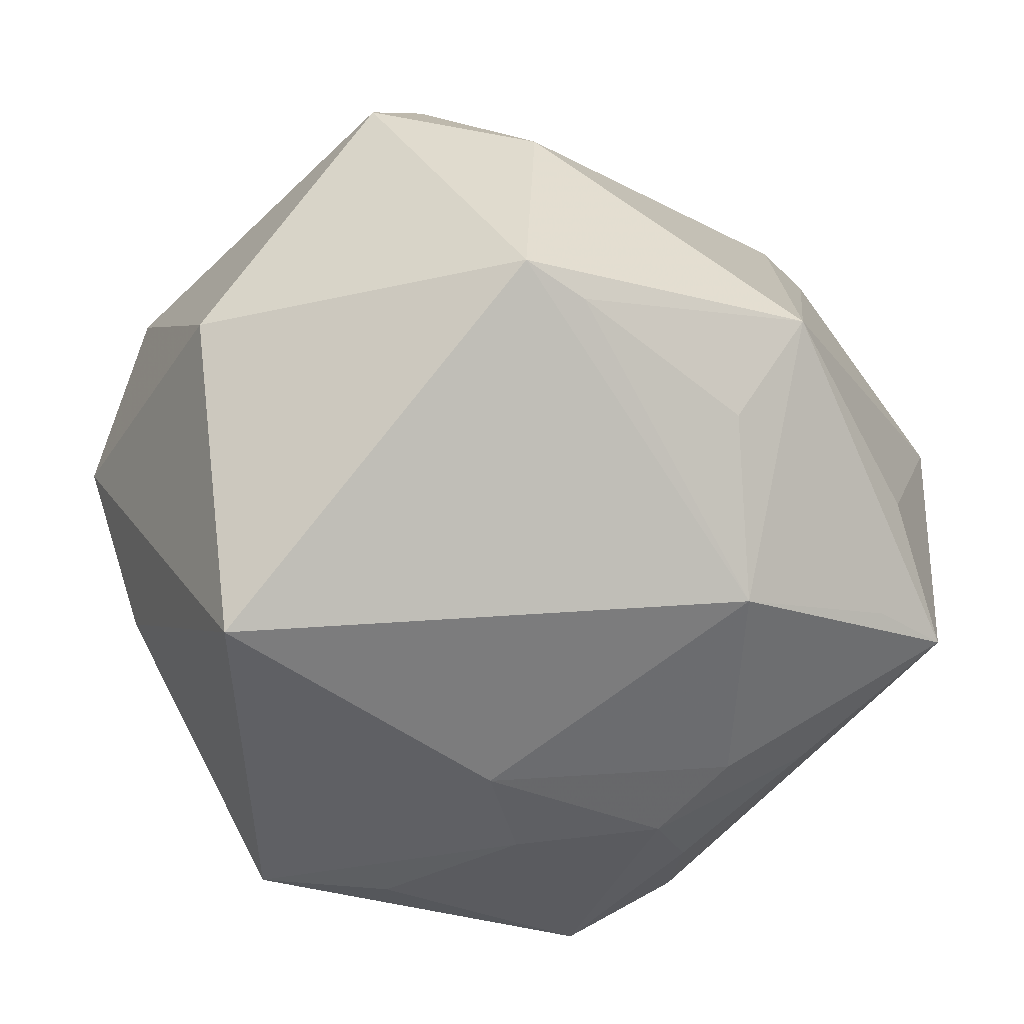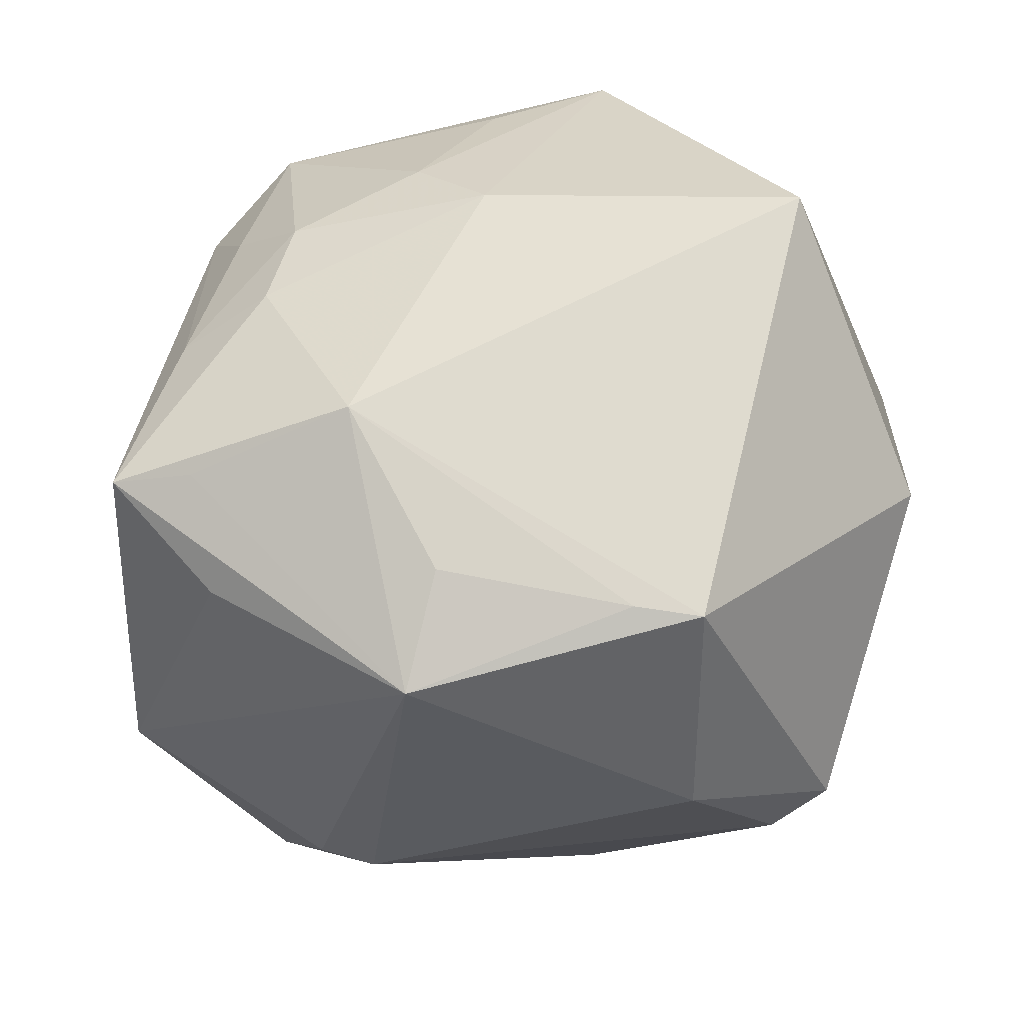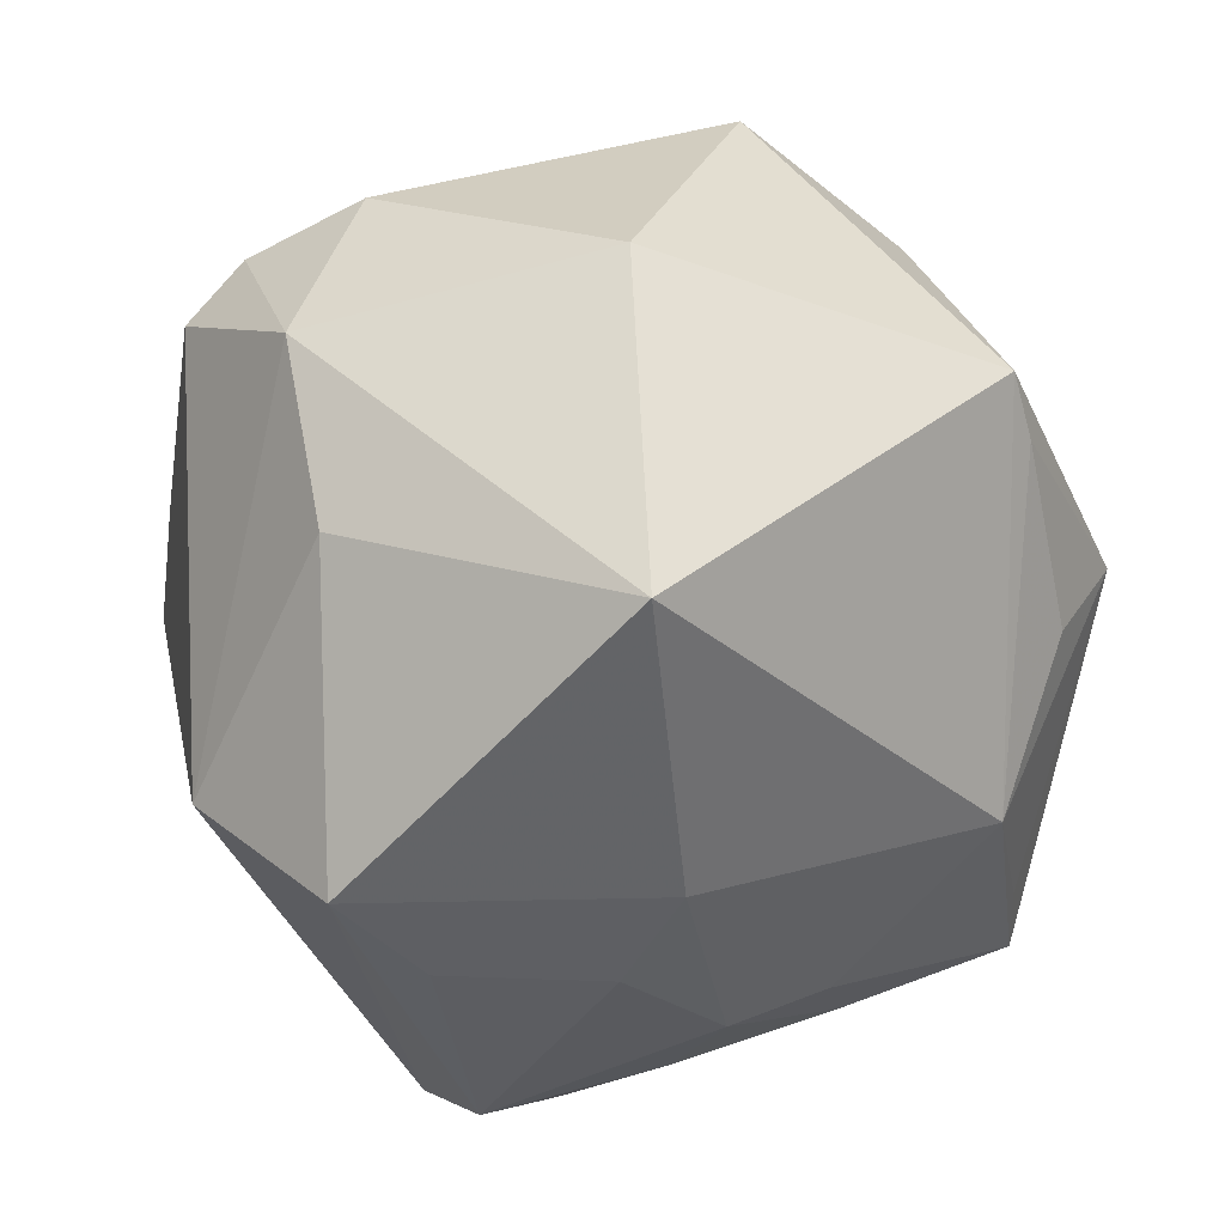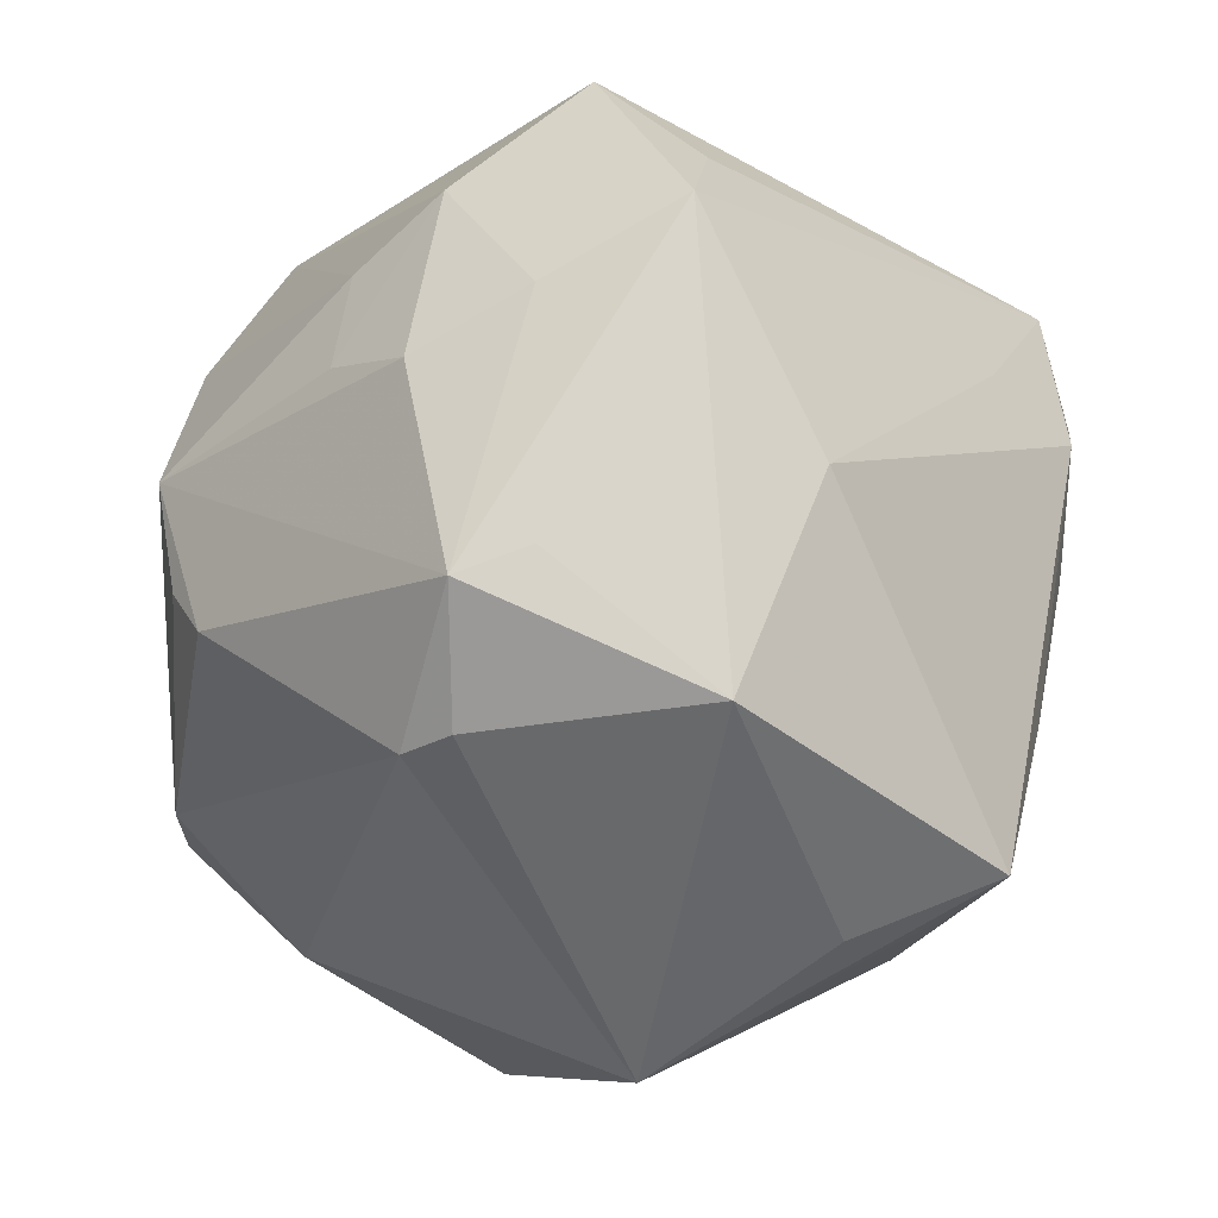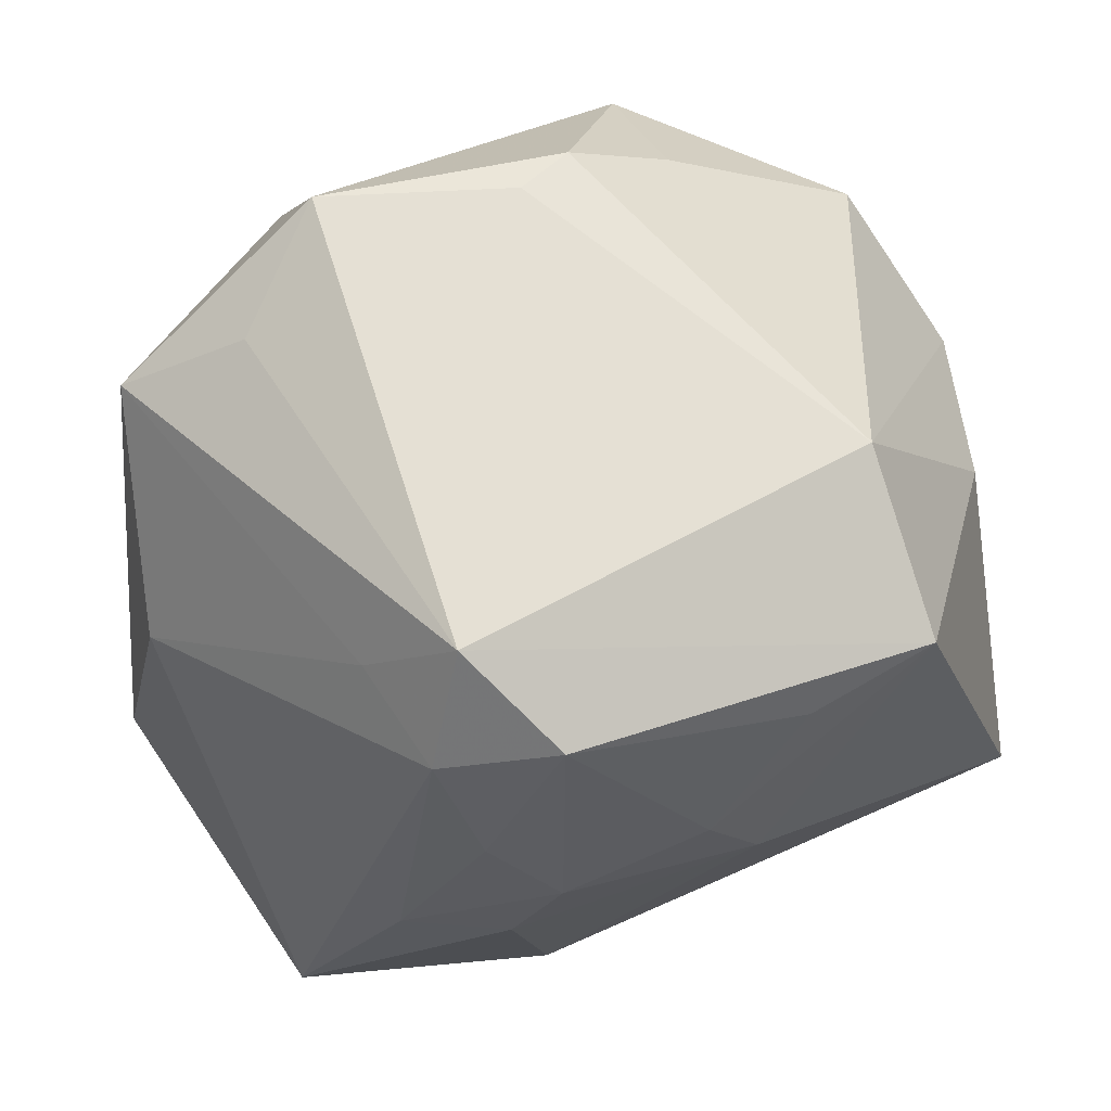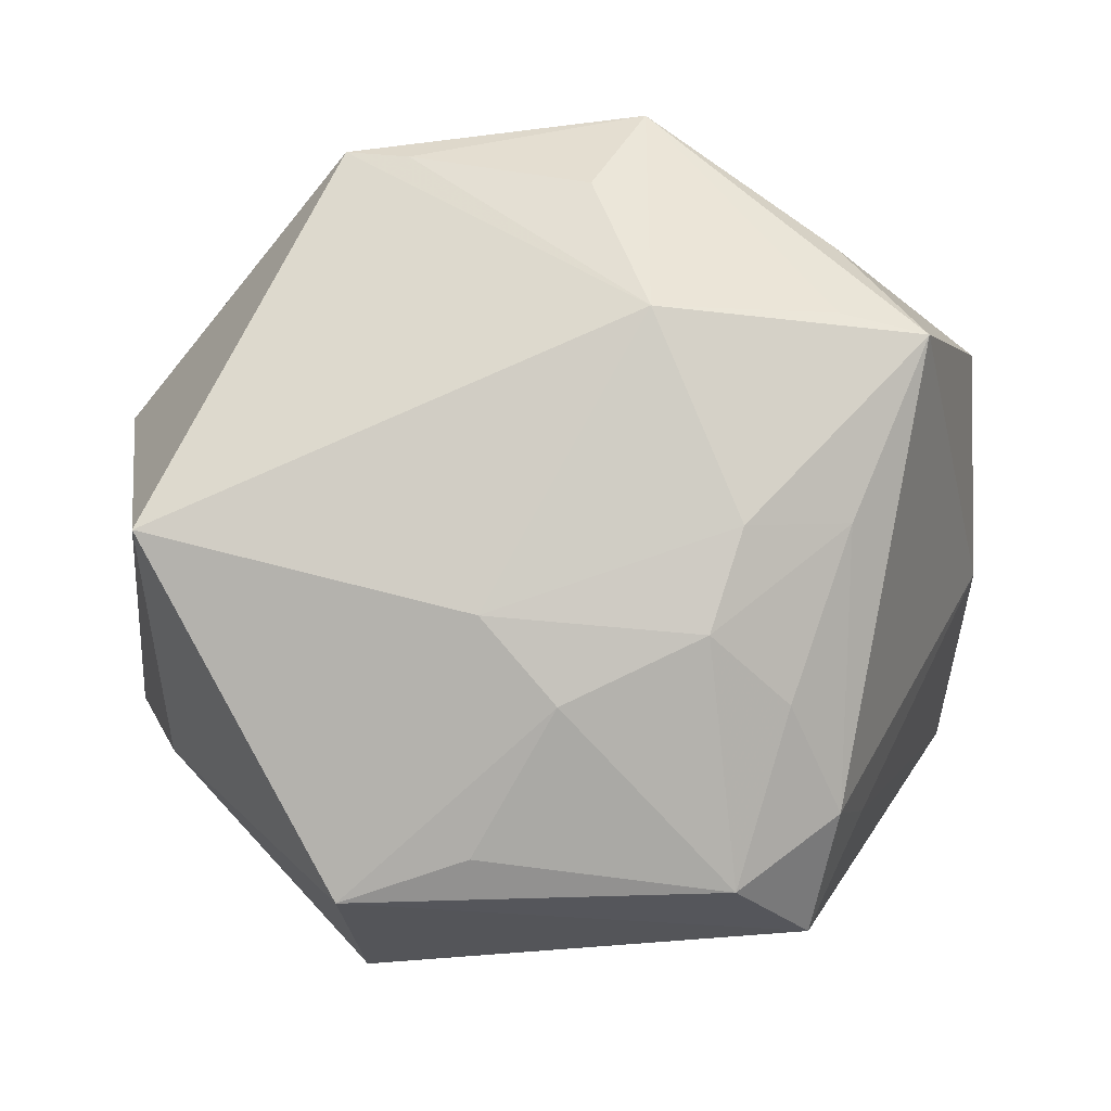
<metadata>
{"format":"obj","ext":"obj","renderer":"f3d","projection":"perspective","resolution":1024,"background":"white","views":[{"elev":-28.4,"azim":-25.1,"up":"+Z"},{"elev":-73.6,"azim":-165.6,"up":"+Y"},{"elev":-37.1,"azim":-71.5,"up":"+Z"},{"elev":-11.5,"azim":65.5,"up":"+Y"},{"elev":43.3,"azim":158.3,"up":"+Y"},{"elev":-69.0,"azim":3.0,"up":"+Z"}]}
</metadata>
<code>
v 0.02965 0.01769 -0.02543
v -0.008187 0.008949 0.04277
v -0.03853 -0.01734 -0.03007
v 0.0352 -0.007302 0.03065
v 0.0234 0.02584 -0.03454
v 0.02212 0.0007847 -0.0369
v 0.02875 -0.01441 -0.02991
v -0.01683 0.03472 0.02692
v 0.01169 -0.04684 0.002635
v -0.04146 0.008309 0.01926
v 0.01846 -0.01614 -0.03368
v 0.02094 0.04356 0.01114
v -0.03767 0.02722 0.01245
v 0.01475 0.01517 0.03399
v 0.03709 -0.02973 -0.0212
v 0.02868 -0.03213 -0.02057
v -0.003923 0.04466 0.007447
v -0.02024 0.03088 -0.0279
v -0.004433 -0.002378 0.04221
v 0.02388 -0.02057 0.03041
v 0.04415 0.003278 -0.000119
v 0.02666 0.01277 -0.03568
v 0.002126 0.04408 0.004494
v -0.0431 -0.01716 0.00451
v 0.01138 0.02515 0.03086
v -0.02004 -0.0206 0.03675
v 0.001025 -0.006802 0.04138
v 0.03043 0.03414 0.004282
v 0.01619 0.01719 -0.04231
v 0.04532 -0.01781 0.0097
v -0.02675 -0.02273 0.03332
v 0.005925 -0.04281 -0.007844
v 0.02534 0.01379 0.03105
v 0.0004675 -0.00171 -0.04033
v -0.01876 0.02293 0.03529
v -0.04481 0.01349 0.001585
v 0.03809 -0.00458 0.02405
v -0.008464 0.0126 -0.04201
v -0.03923 0.01156 -0.01659
v 0.02955 -0.03523 -0.008869
v -0.02135 0.01678 -0.04154
v -0.01211 -0.04447 0.0001975
v 0.0109 -0.03481 -0.02409
v 0.02029 0.03125 0.02549
v -0.03895 0.02113 0.01774
v -0.0127 -0.03443 0.02592
v -0.01589 0.03867 0.01044
v 0.02918 -0.01945 0.0277
v 0.01474 -0.007225 -0.03815
v 0.04157 0.02658 0.0111
v -0.006405 -0.009984 -0.03735
v 0.03348 0.01938 0.02224
v -0.01859 -0.04465 0.002882
f 2 4 33
f 47 17 18
f 27 4 2
f 6 29 22
f 22 29 5
f 9 46 53
f 53 31 24
f 53 46 31
f 2 33 14
f 35 31 2
f 19 27 2
f 4 27 20
f 20 46 9
f 31 46 26
f 27 19 26
f 46 20 26
f 26 20 27
f 2 31 26
f 26 19 2
f 1 5 50
f 1 22 5
f 50 5 28
f 18 17 23
f 23 5 18
f 24 31 10
f 31 35 10
f 6 22 7
f 22 15 7
f 3 43 53
f 3 53 24
f 50 4 37
f 37 30 50
f 4 30 37
f 50 30 21
f 21 30 15
f 21 15 22
f 21 1 50
f 22 1 21
f 9 15 40
f 40 30 9
f 15 30 40
f 48 20 9
f 9 30 48
f 4 20 48
f 48 30 4
f 52 4 50
f 52 33 4
f 44 14 33
f 33 52 44
f 44 52 50
f 24 10 36
f 36 3 24
f 39 3 36
f 18 39 36
f 13 47 18
f 18 36 13
f 11 7 15
f 15 43 11
f 16 15 9
f 9 43 16
f 16 43 15
f 32 43 9
f 43 3 51
f 51 11 43
f 34 51 41
f 41 51 3
f 41 39 18
f 41 3 39
f 18 5 41
f 5 29 41
f 2 14 25
f 14 44 25
f 25 35 2
f 17 47 8
f 35 25 8
f 8 25 44
f 47 13 8
f 45 10 35
f 35 8 45
f 45 8 13
f 45 36 10
f 45 13 36
f 53 43 42
f 43 32 42
f 9 53 42
f 42 32 9
f 49 51 34
f 11 51 49
f 49 34 29
f 49 29 6
f 6 7 49
f 7 11 49
f 29 34 38
f 38 41 29
f 34 41 38
f 17 8 12
f 12 8 44
f 12 23 17
f 50 28 12
f 12 44 50
f 12 28 5
f 5 23 12

</code>
